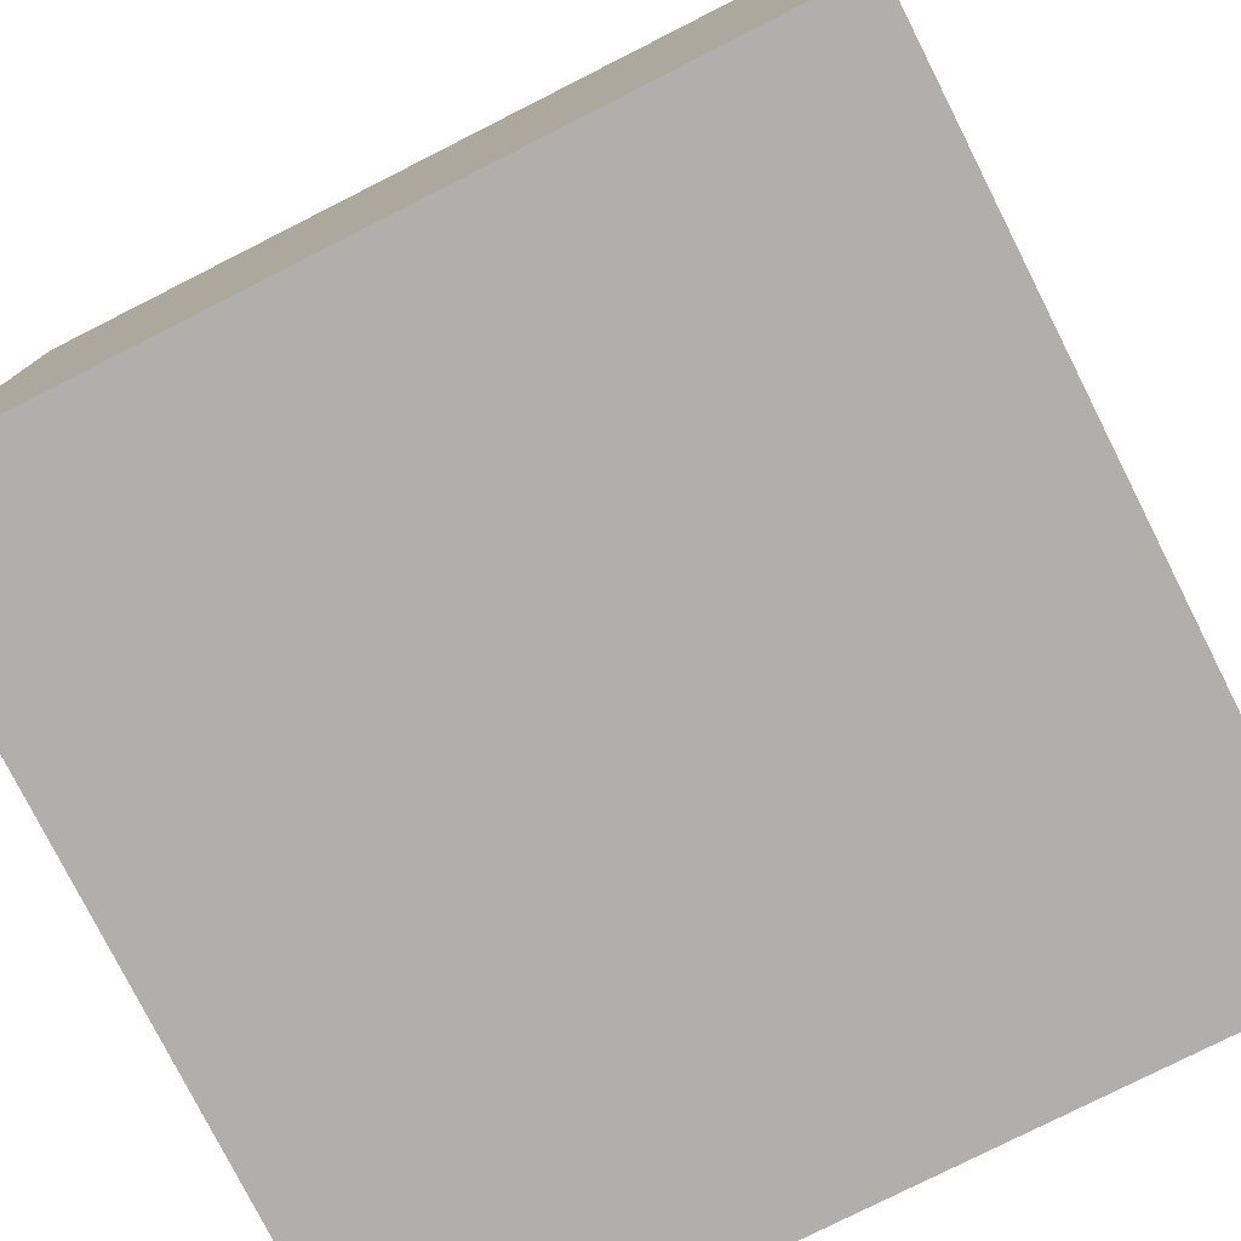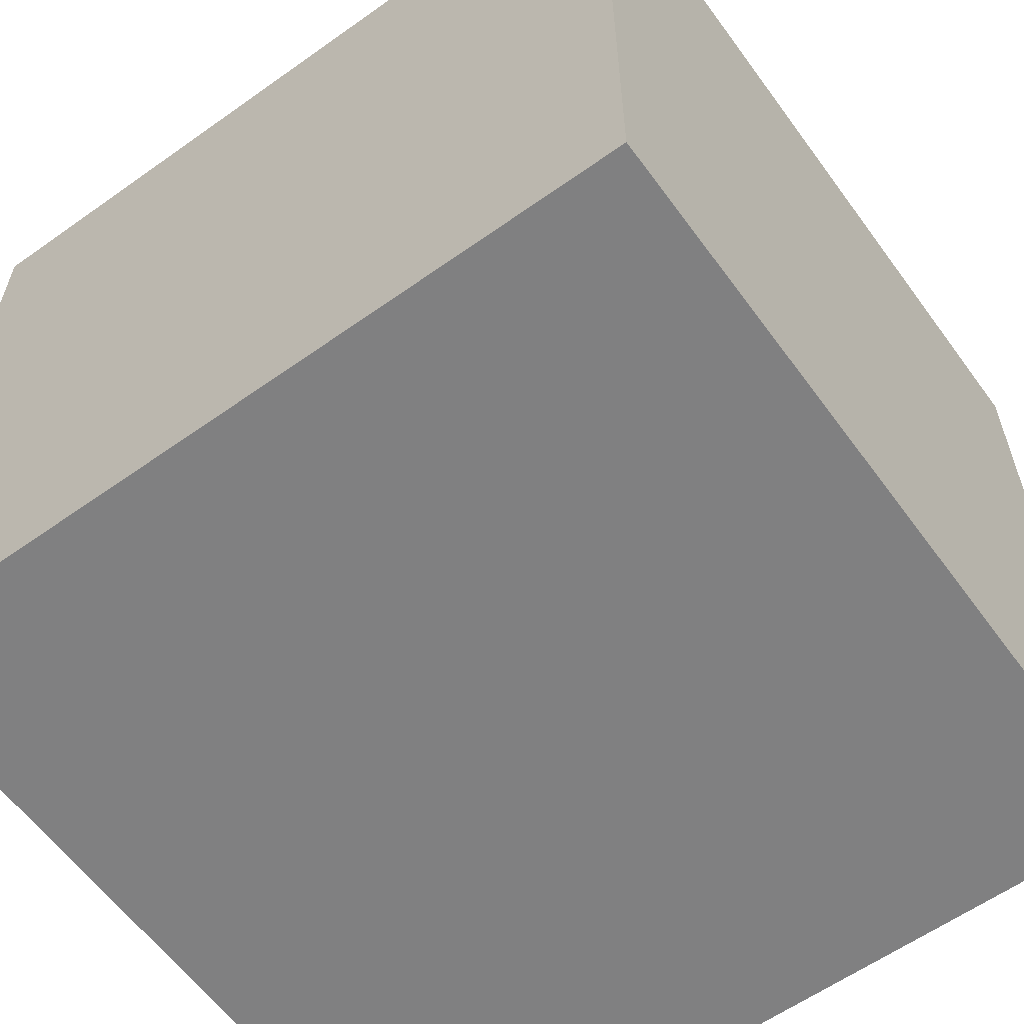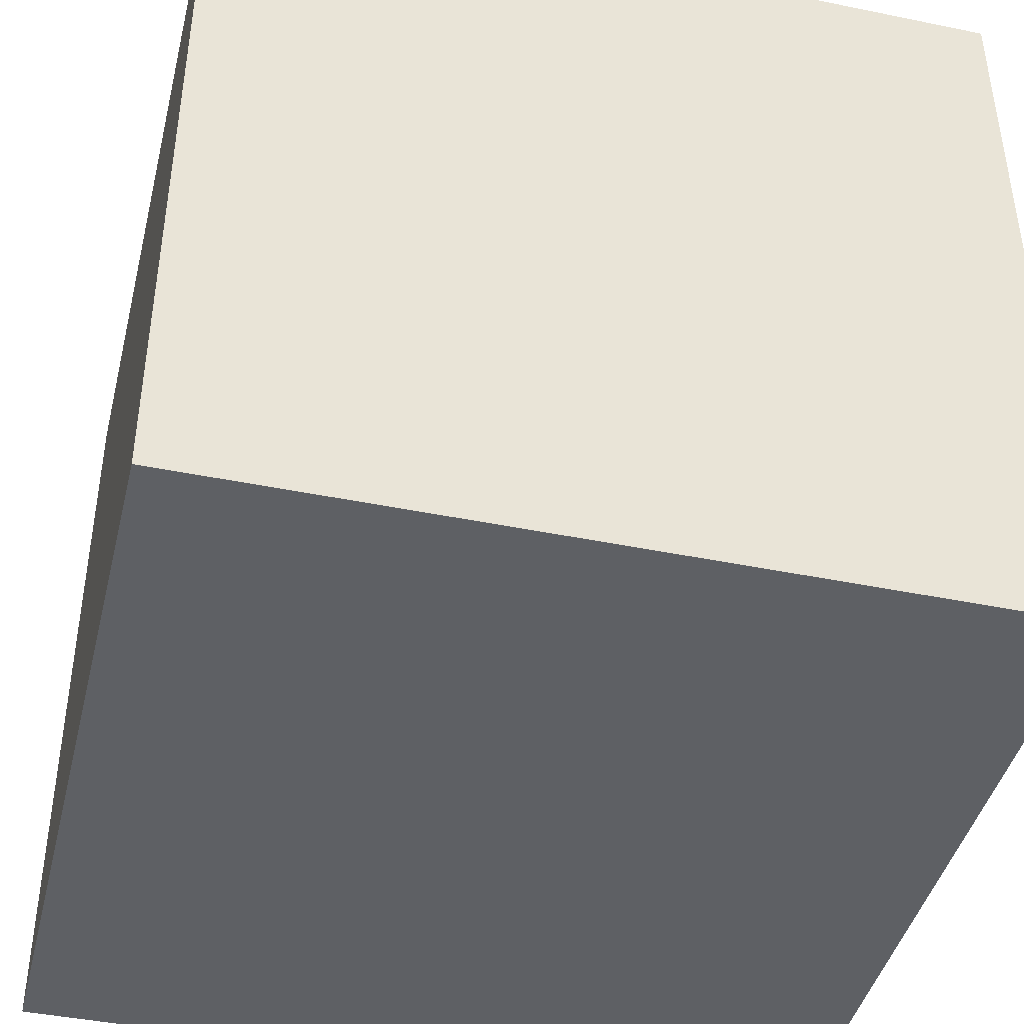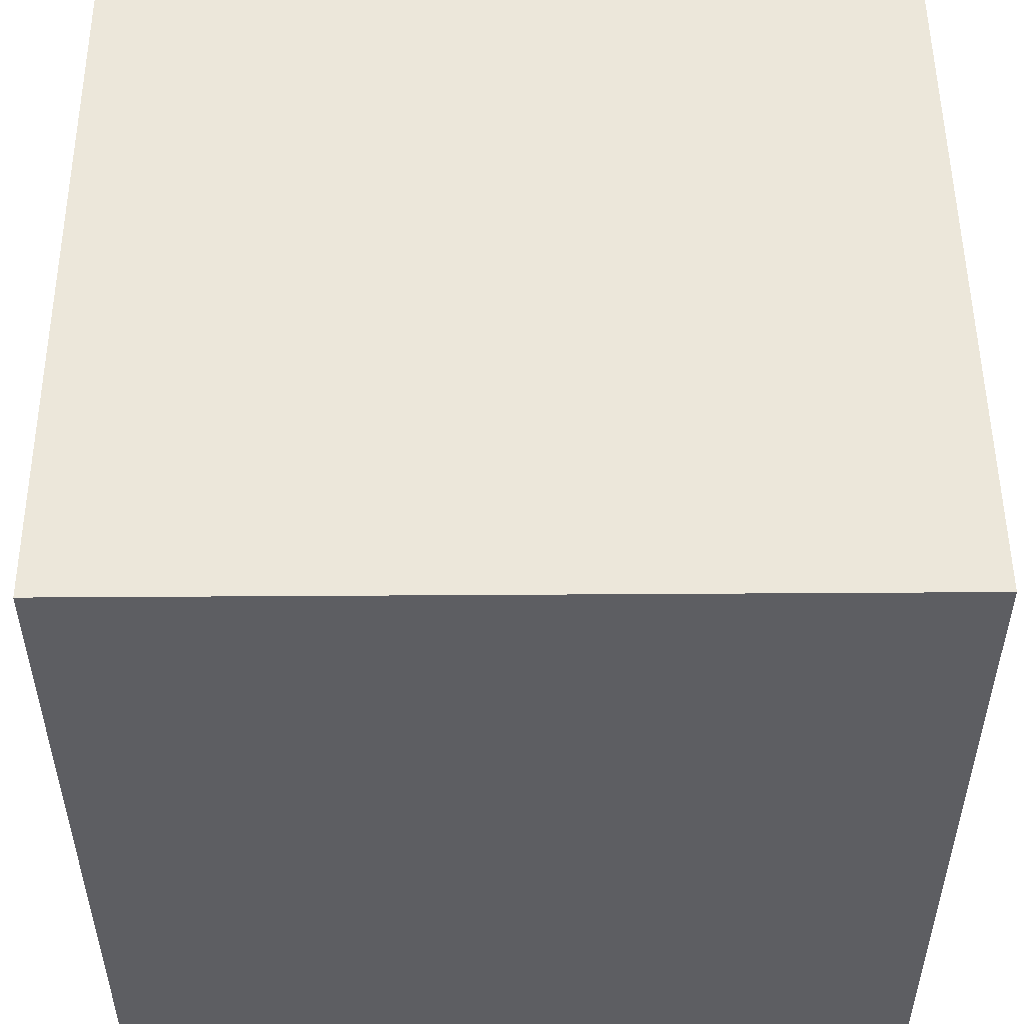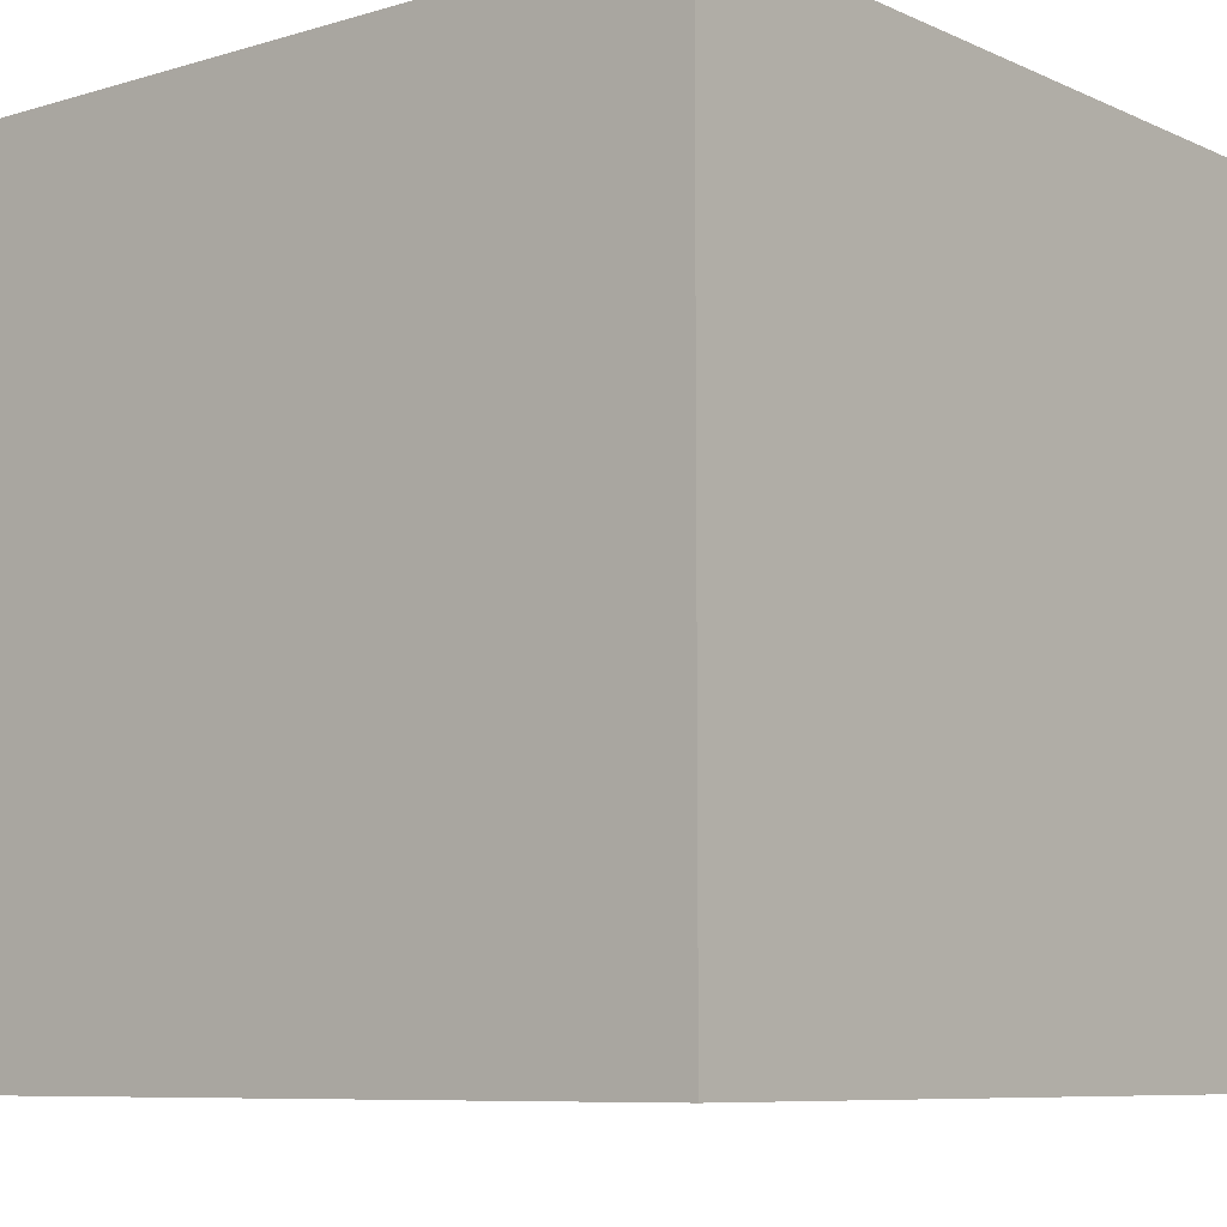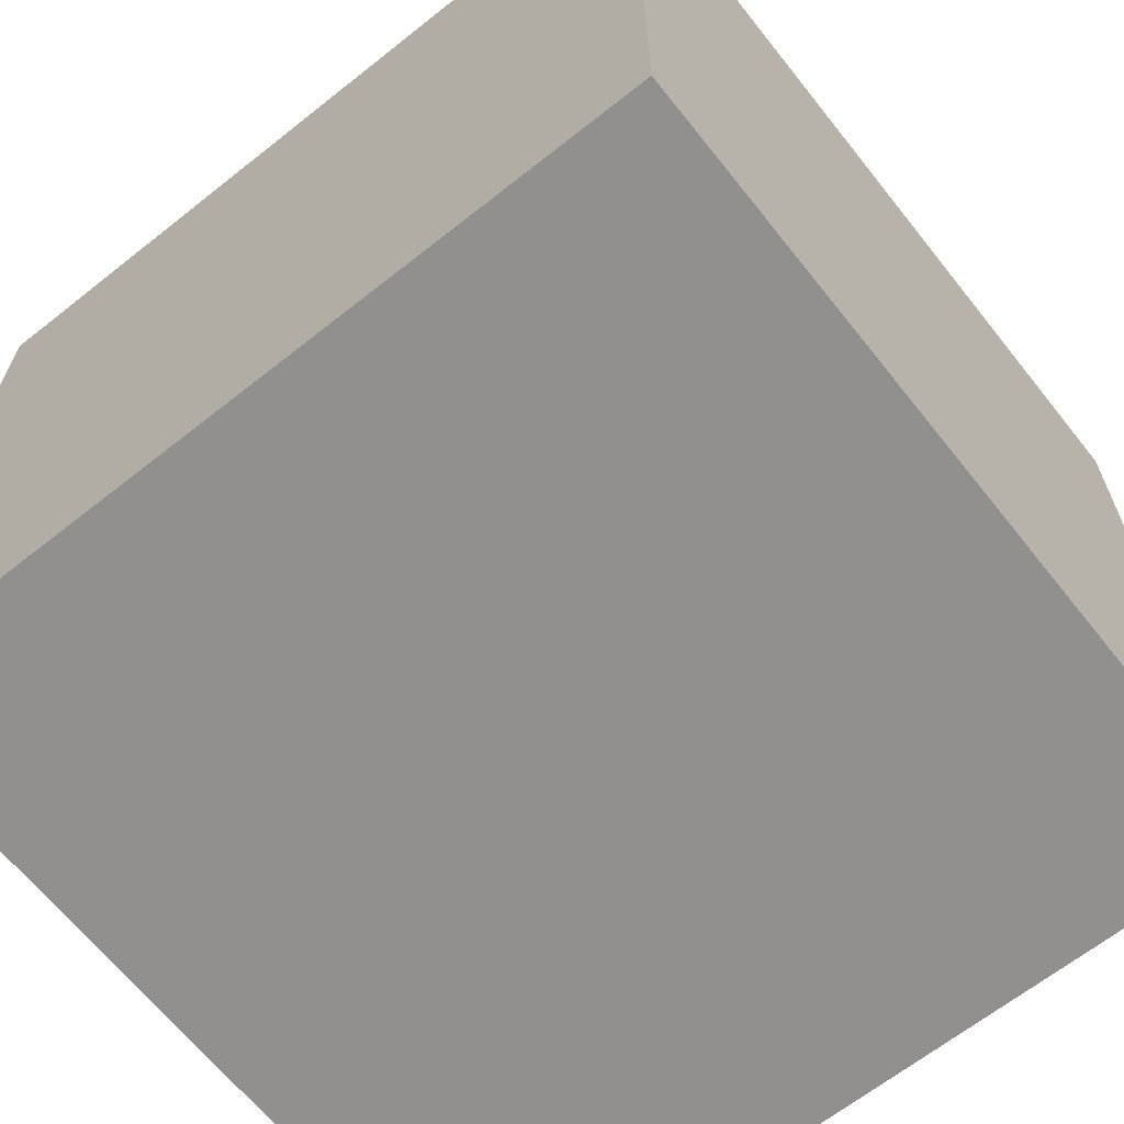
<metadata>
{"format":"obj","ext":"obj","renderer":"f3d","projection":"perspective","resolution":1024,"background":"white","views":[{"elev":-78.2,"azim":26.8,"up":"+Z"},{"elev":-60.2,"azim":126.0,"up":"+Y"},{"elev":-43.0,"azim":76.3,"up":"+Y"},{"elev":51.7,"azim":179.6,"up":"+Z"},{"elev":-8.0,"azim":129.4,"up":"+Y"},{"elev":-65.7,"azim":38.5,"up":"+Y"}]}
</metadata>
<code>
g cube
v  -0.5  -0.5  -0.5
v  -0.5  -0.5  0.5
v  -0.5  0.5  -0.5
v  -0.5  0.5  0.5
v  0.5  -0.5  -0.5
v  0.5  -0.5  0.5
v  0.5  0.5  -0.5
v  0.5  0.5  0.5
f 1 7 5
f 1 3 7
f 1 4 3
f 1 2 4
f 3 8 7
f 3 4 8
f 5 7 8
f 5 8 6
f 1 5 6
f 1 6 2
f 2 6 8
f 2 8 4

</code>
